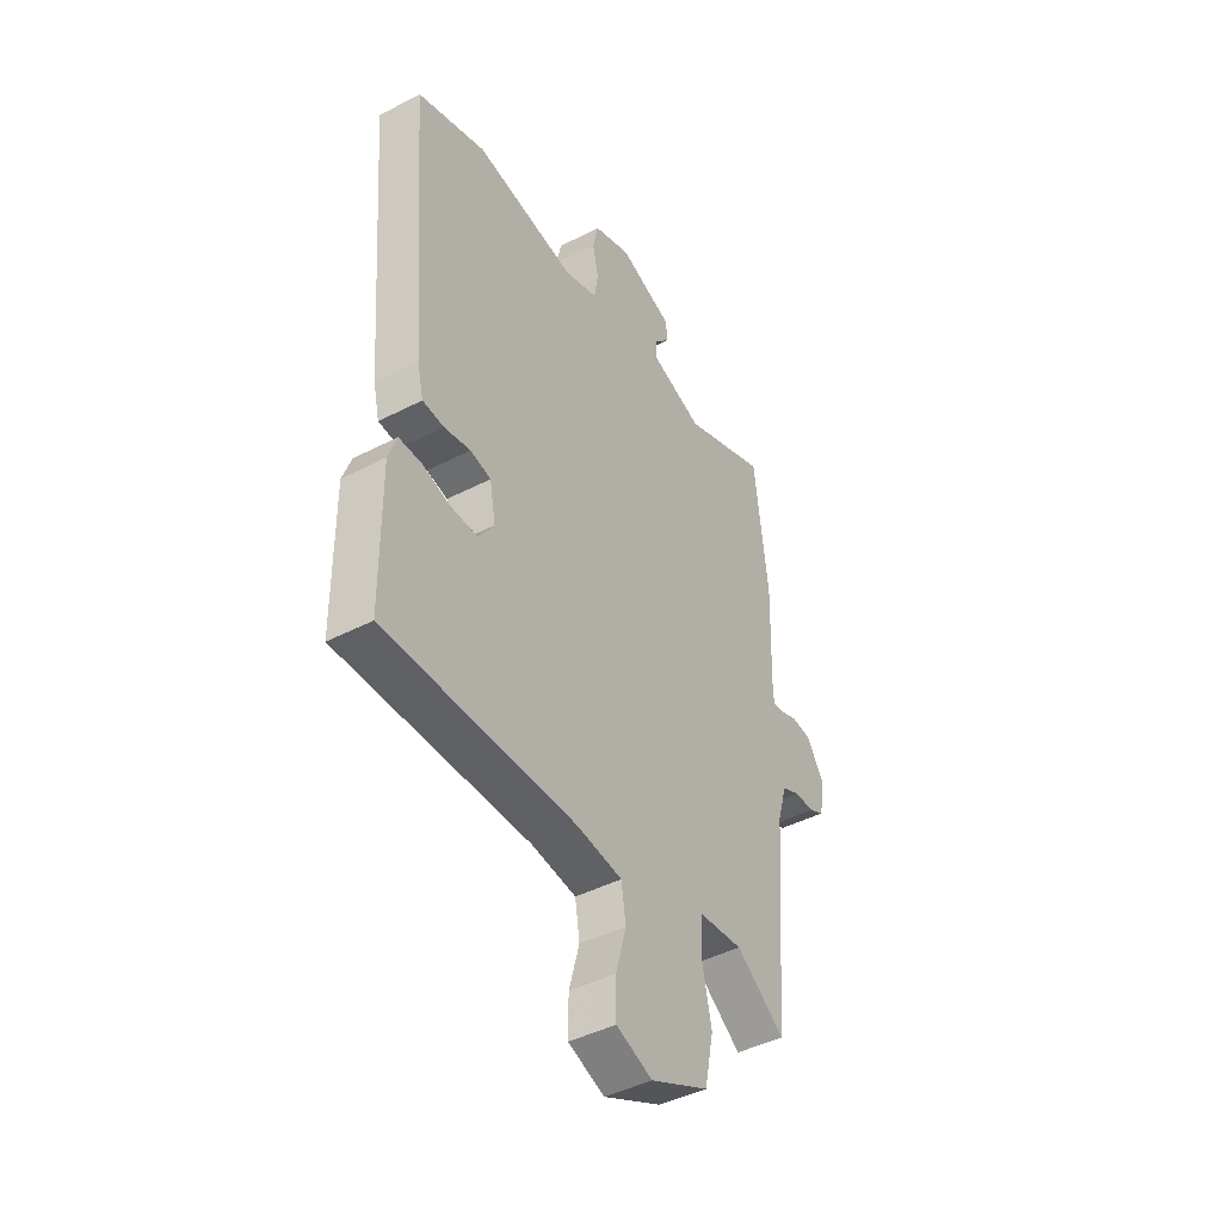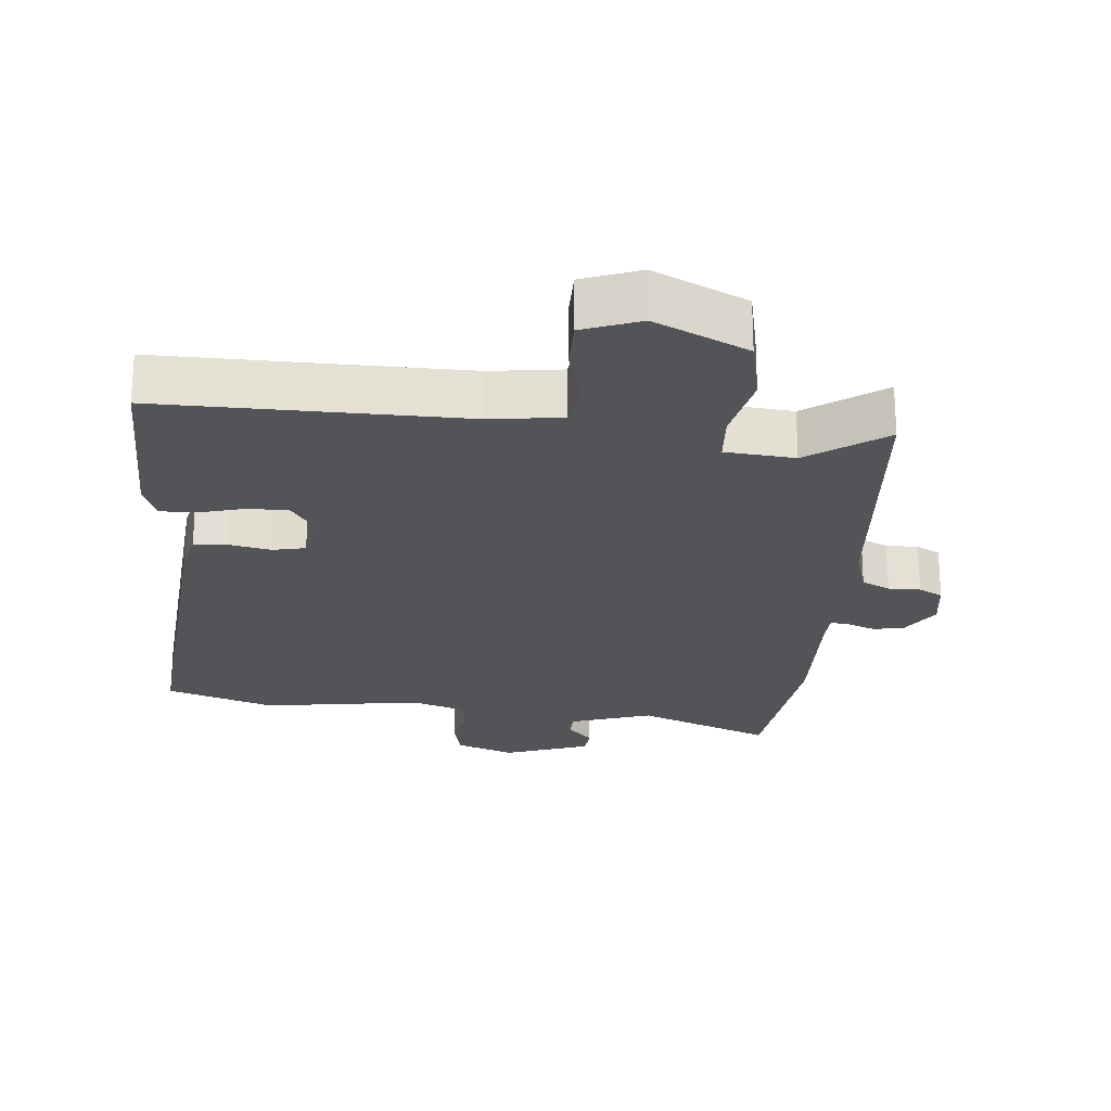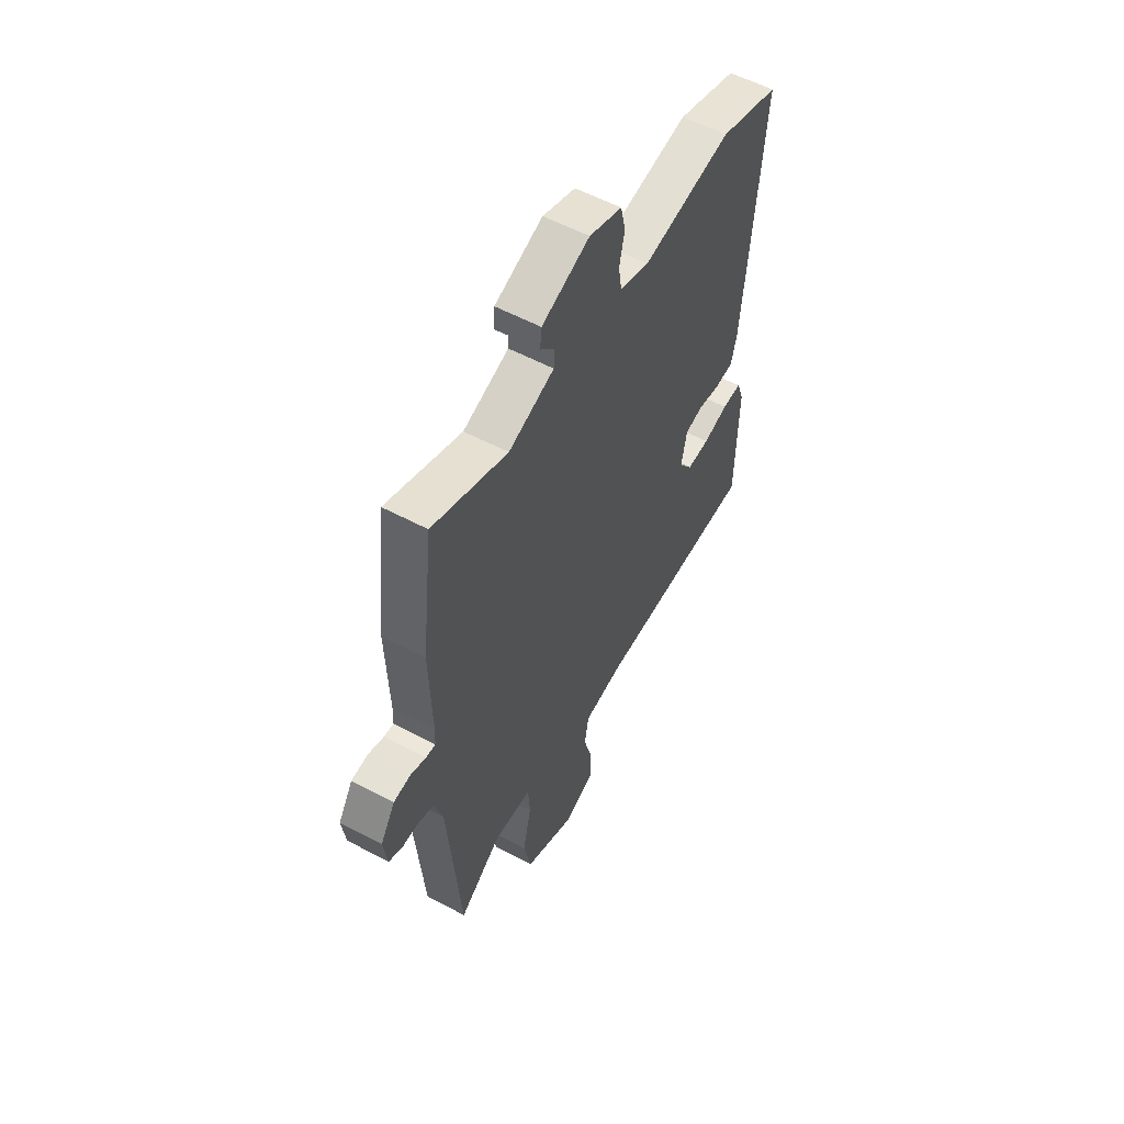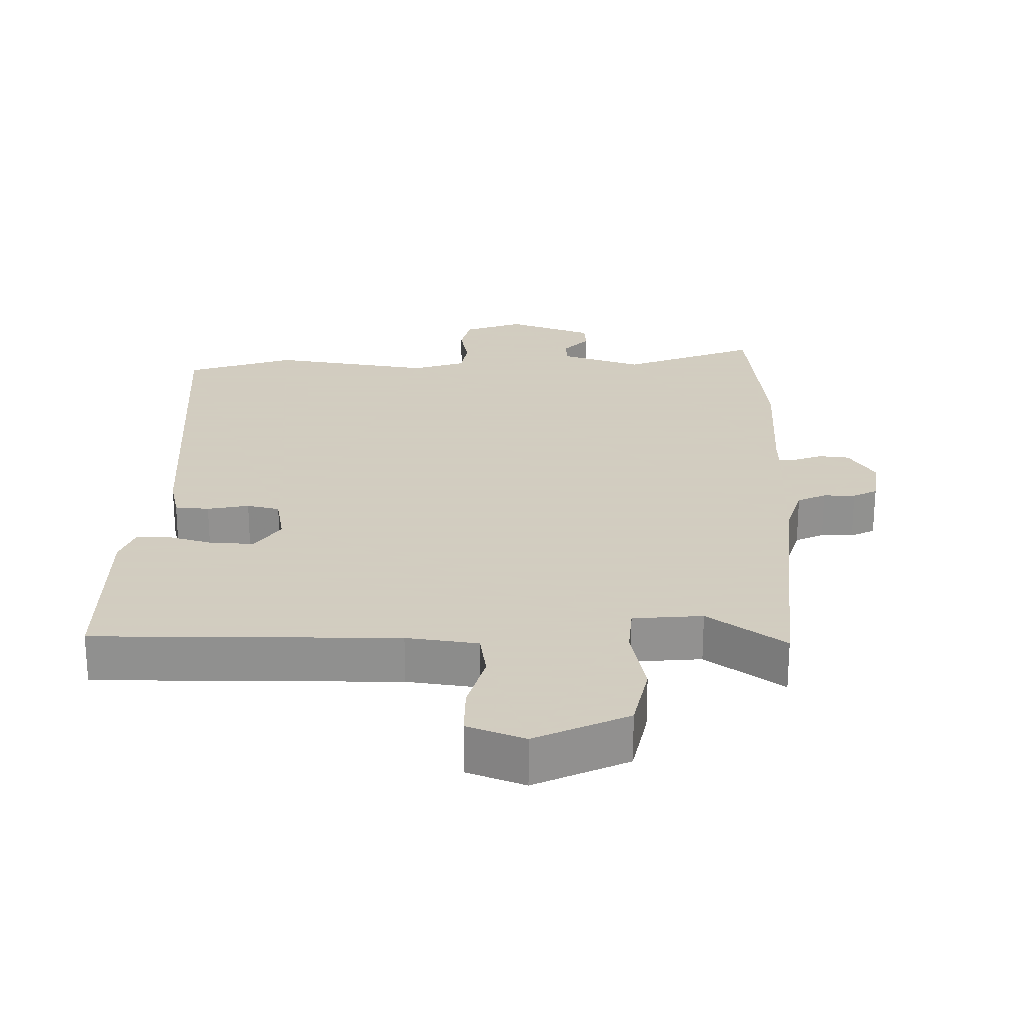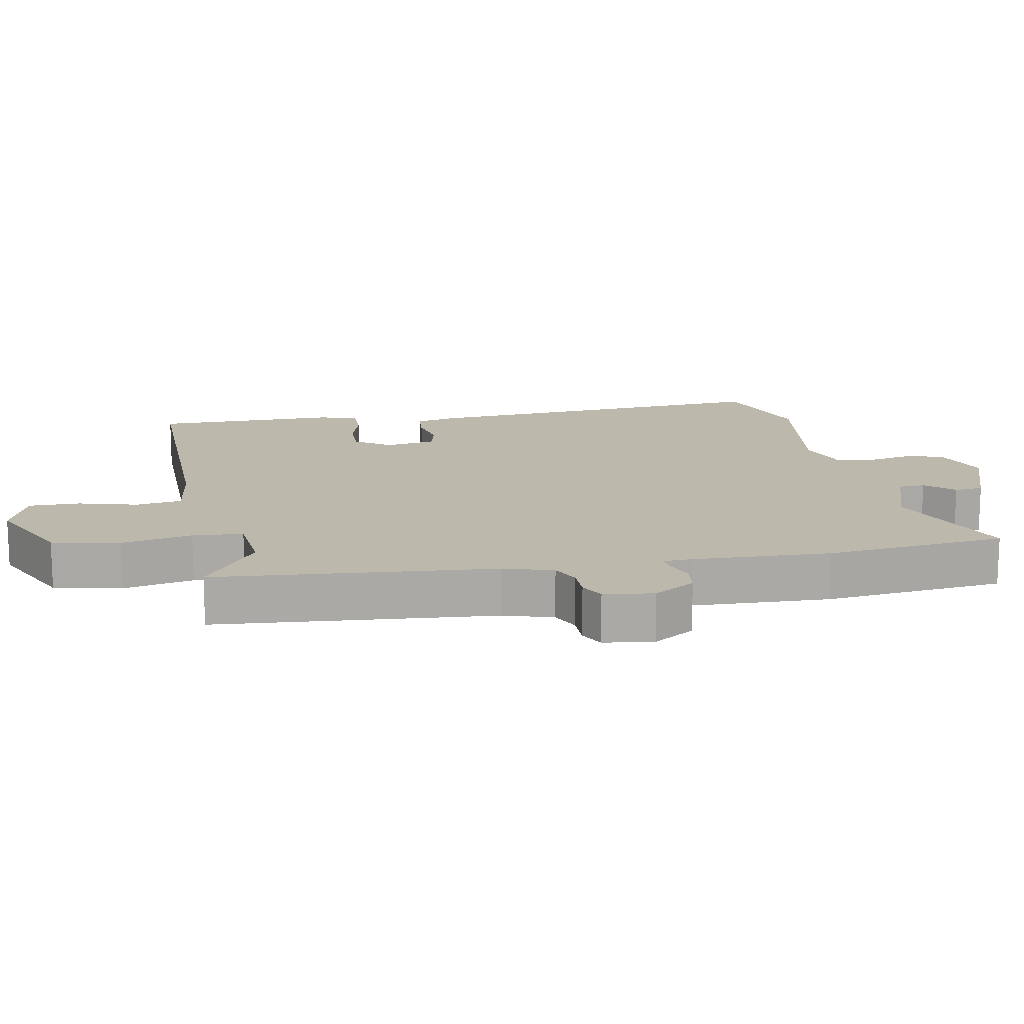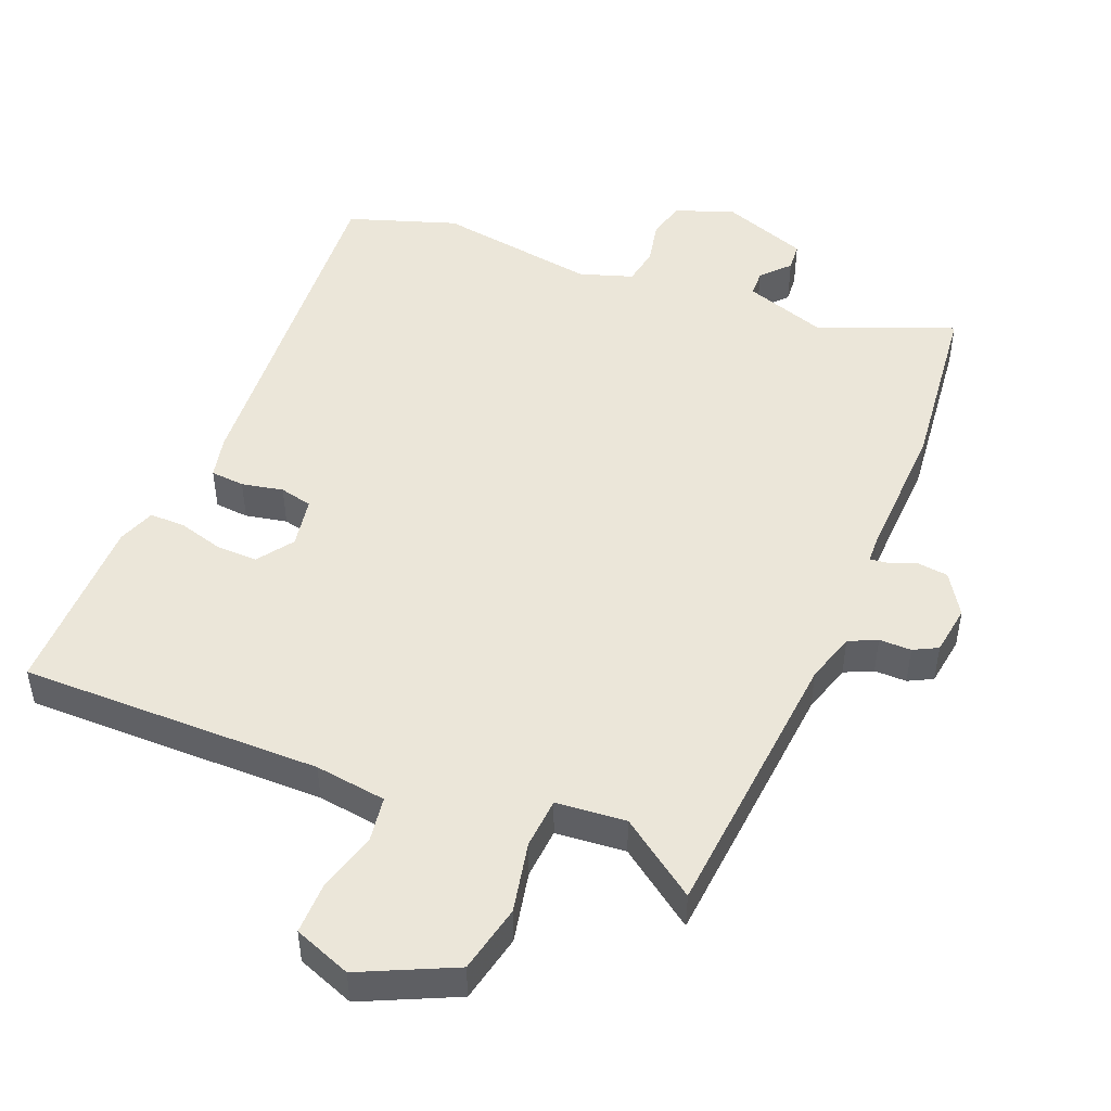
<metadata>
{"format":"obj","ext":"obj","renderer":"f3d","projection":"perspective","resolution":1024,"background":"white","views":[{"elev":-43.9,"azim":121.3,"up":"+Z"},{"elev":-23.5,"azim":174.9,"up":"+Y"},{"elev":57.3,"azim":-61.1,"up":"+Z"},{"elev":24.3,"azim":-178.6,"up":"+Y"},{"elev":14.9,"azim":-100.4,"up":"+Y"},{"elev":48.1,"azim":-157.4,"up":"+Y"}]}
</metadata>
<code>
v 0.353 0.07 0.551
v 0.515 0.07 0.495
v 0.47 0.07 -0.047
v 0.455 0.07 -0.111
v 0.404 0.07 -0.115
v 0.342 0.07 -0.102
v 0.293 0.07 -0.113
v 0.279 0.07 -0.189
v 0.316 0.07 -0.243
v 0.378 0.07 -0.242
v 0.446 0.07 -0.223
v 0.499 0.07 -0.223
v 0.519 0.07 -0.279
v 0.516 0.07 -0.556
v 0.065 0.07 -0.55
v -0.042 0.07 -0.564
v -0.053 0.07 -0.633
v -0.029 0.07 -0.722
v -0.029 0.07 -0.799
v -0.115 0.07 -0.831
v -0.253 0.07 -0.765
v -0.274 0.07 -0.663
v -0.251 0.07 -0.557
v -0.256 0.07 -0.481
v -0.36 0.07 -0.471
v -0.476 0.07 -0.553
v -0.509 0.07 -0.134
v -0.531 0.07 -0.059
v -0.573 0.07 -0.039
v -0.621 0.07 -0.039
v -0.657 0.07 -0.02
v -0.667 0.07 0.055
v -0.627 0.07 0.117
v -0.581 0.07 0.122
v -0.539 0.07 0.106
v -0.513 0.07 0.103
v -0.511 0.07 0.146
v -0.517 0.07 0.354
v -0.485 0.07 0.625
v -0.283 0.07 0.543
v -0.16 0.07 0.584
v -0.158 0.07 0.624
v -0.196 0.07 0.666
v -0.192 0.07 0.709
v -0.063 0.07 0.755
v 0.025 0.07 0.722
v 0.038 0.07 0.664
v 0.024 0.07 0.598
v 0.033 0.07 0.542
v 0.112 0.07 0.515
v 0.353 0 0.551
v 0.515 0 0.495
v 0.47 0 -0.047
v 0.455 0 -0.111
v 0.404 0 -0.115
v 0.342 0 -0.102
v 0.293 0 -0.113
v 0.279 0 -0.189
v 0.316 0 -0.243
v 0.378 0 -0.242
v 0.446 0 -0.223
v 0.499 0 -0.223
v 0.519 0 -0.279
v 0.516 0 -0.556
v 0.065 0 -0.55
v -0.042 0 -0.564
v -0.053 0 -0.633
v -0.029 0 -0.722
v -0.029 0 -0.799
v -0.115 0 -0.831
v -0.253 0 -0.765
v -0.274 0 -0.663
v -0.251 0 -0.557
v -0.256 0 -0.481
v -0.36 0 -0.471
v -0.476 0 -0.553
v -0.509 0 -0.134
v -0.531 0 -0.059
v -0.573 0 -0.039
v -0.621 0 -0.039
v -0.657 0 -0.02
v -0.667 0 0.055
v -0.627 0 0.117
v -0.581 0 0.122
v -0.539 0 0.106
v -0.513 0 0.103
v -0.511 0 0.146
v -0.517 0 0.354
v -0.485 0 0.625
v -0.283 0 0.543
v -0.16 0 0.584
v -0.158 0 0.624
v -0.196 0 0.666
v -0.192 0 0.709
v -0.063 0 0.755
v 0.025 0 0.722
v 0.038 0 0.664
v 0.024 0 0.598
v 0.033 0 0.542
v 0.112 0 0.515
f 45 46 47 48
f 45 48 49
f 42 43 44 45
f 41 42 45 49
f 40 41 49 50
f 37 38 39 40
f 36 37 40 50
f 32 33 34 35
f 32 35 36
f 29 30 31 32
f 28 29 32 36
f 27 28 36 50
f 25 26 27 50
f 20 21 22 23
f 20 23 24
f 17 18 19 20
f 16 17 20 24
f 15 16 24
f 14 15 24
f 13 14 24
f 10 11 12 13
f 9 10 13 24
f 8 9 24 25
f 3 4 5 6
f 3 6 7
f 2 3 7
f 1 2 7
f 8 25 50
f 1 7 8 50
f 98 97 96 95
f 99 98 95
f 95 94 93 92
f 99 95 92 91
f 100 99 91 90
f 90 89 88 87
f 100 90 87 86
f 85 84 83 82
f 86 85 82
f 82 81 80 79
f 86 82 79 78
f 100 86 78 77
f 100 77 76 75
f 73 72 71 70
f 74 73 70
f 70 69 68 67
f 74 70 67 66
f 74 66 65
f 74 65 64
f 74 64 63
f 63 62 61 60
f 74 63 60 59
f 75 74 59 58
f 56 55 54 53
f 57 56 53
f 57 53 52
f 57 52 51
f 100 75 58
f 100 58 57 51
f 1 51 52 2
f 2 52 53 3
f 3 53 54 4
f 4 54 55 5
f 5 55 56 6
f 6 56 57 7
f 7 57 58 8
f 8 58 59 9
f 9 59 60 10
f 10 60 61 11
f 11 61 62 12
f 12 62 63 13
f 13 63 64 14
f 14 64 65 15
f 15 65 66 16
f 16 66 67 17
f 17 67 68 18
f 18 68 69 19
f 19 69 70 20
f 20 70 71 21
f 21 71 72 22
f 22 72 73 23
f 23 73 74 24
f 24 74 75 25
f 25 75 76 26
f 26 76 77 27
f 27 77 78 28
f 28 78 79 29
f 29 79 80 30
f 30 80 81 31
f 31 81 82 32
f 32 82 83 33
f 33 83 84 34
f 34 84 85 35
f 35 85 86 36
f 36 86 87 37
f 37 87 88 38
f 38 88 89 39
f 39 89 90 40
f 40 90 91 41
f 41 91 92 42
f 42 92 93 43
f 43 93 94 44
f 44 94 95 45
f 45 95 96 46
f 46 96 97 47
f 47 97 98 48
f 48 98 99 49
f 49 99 100 50
f 50 100 51 1

</code>
